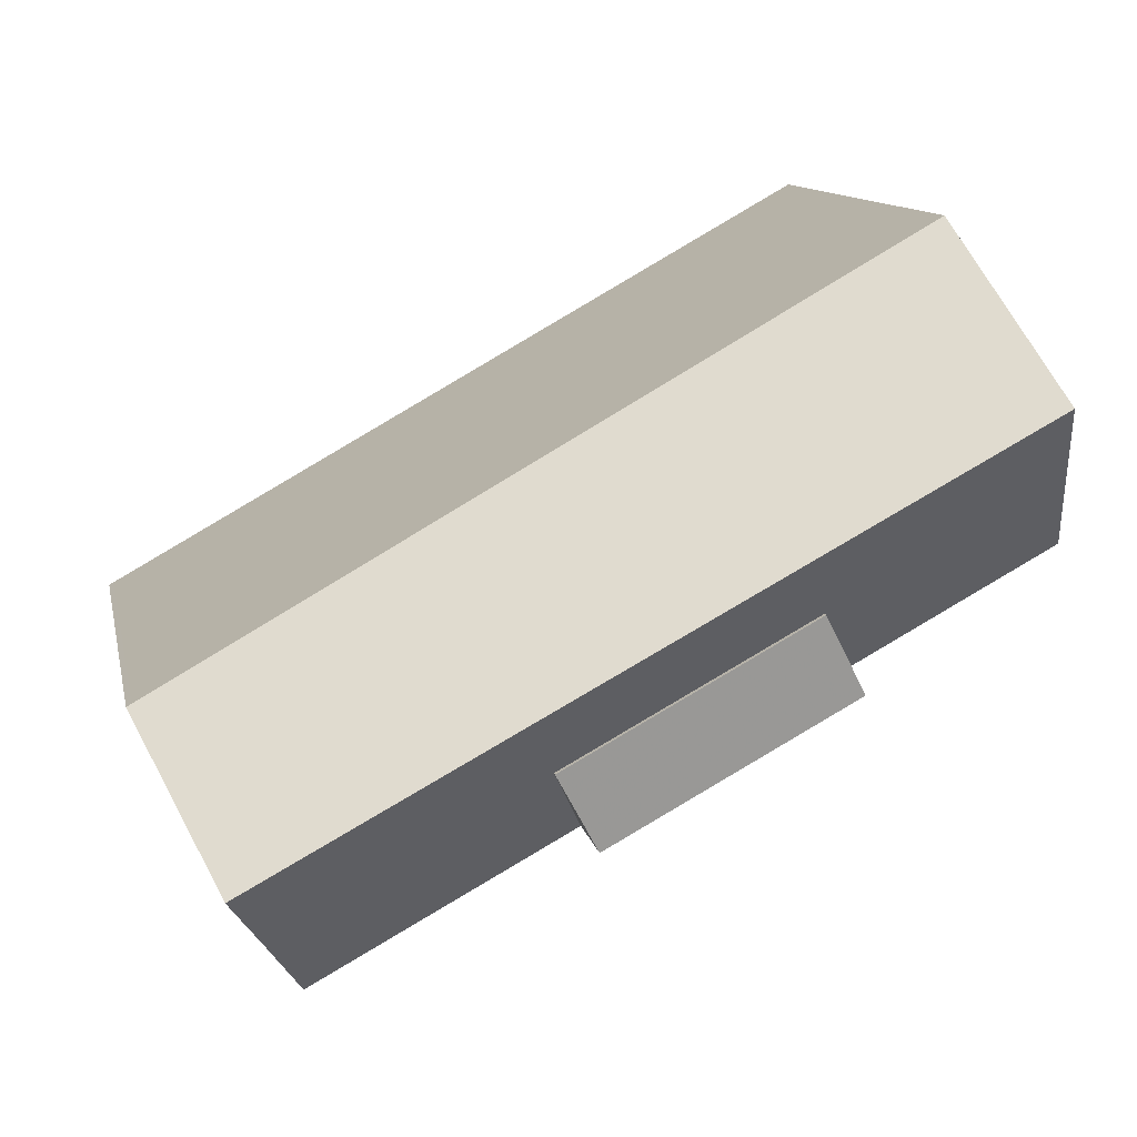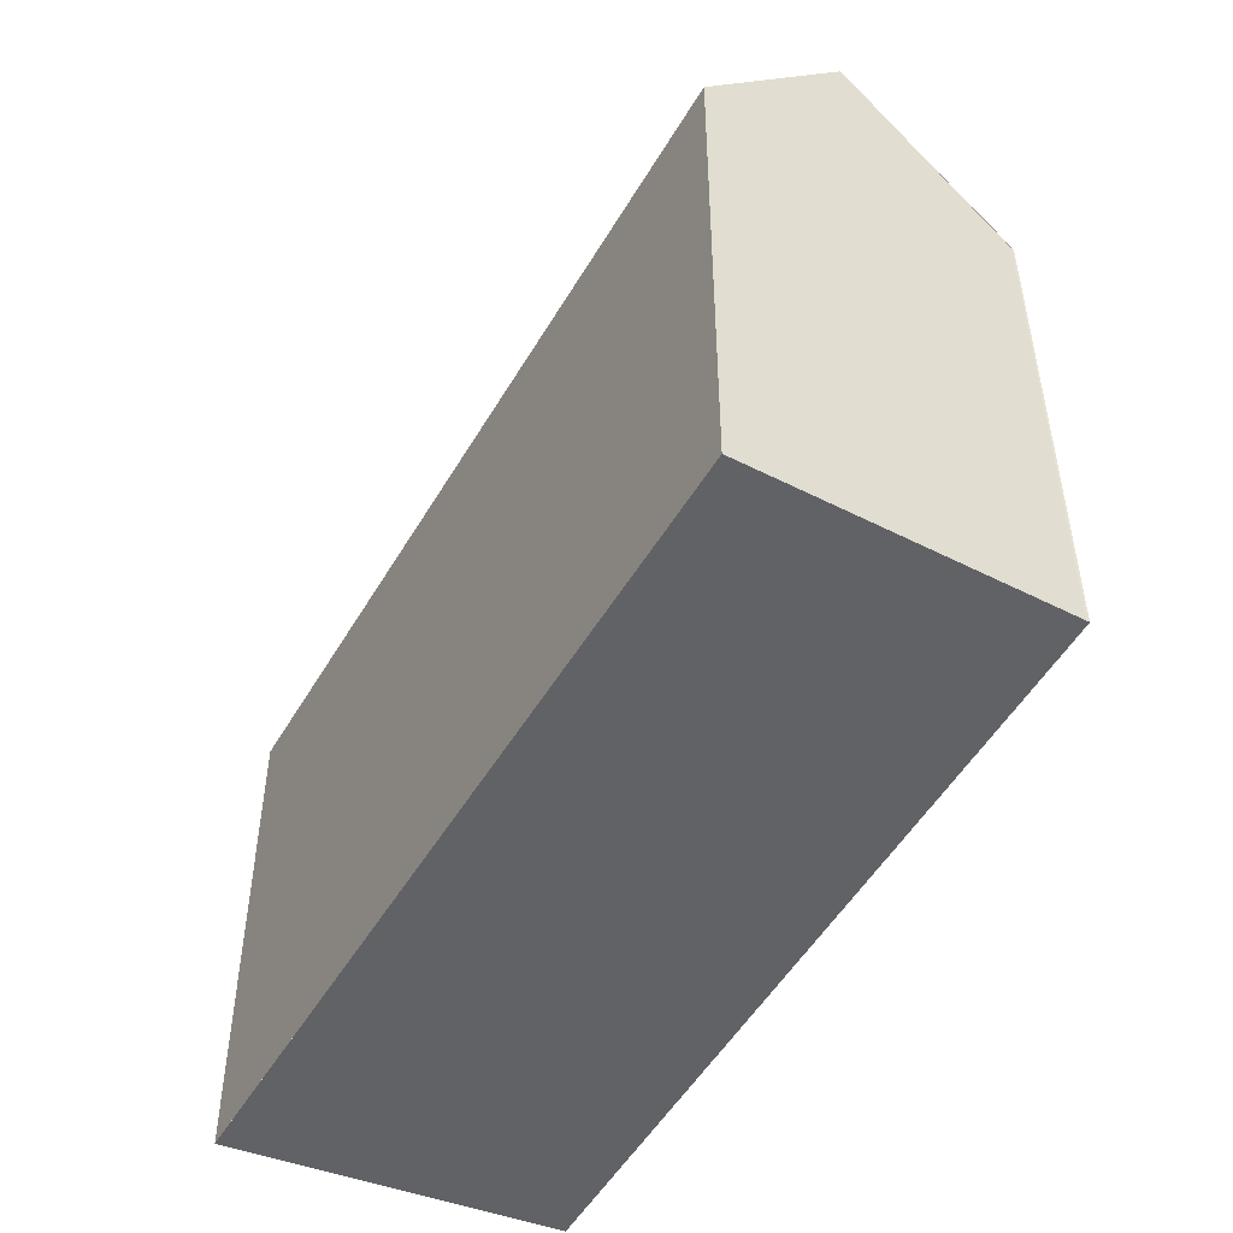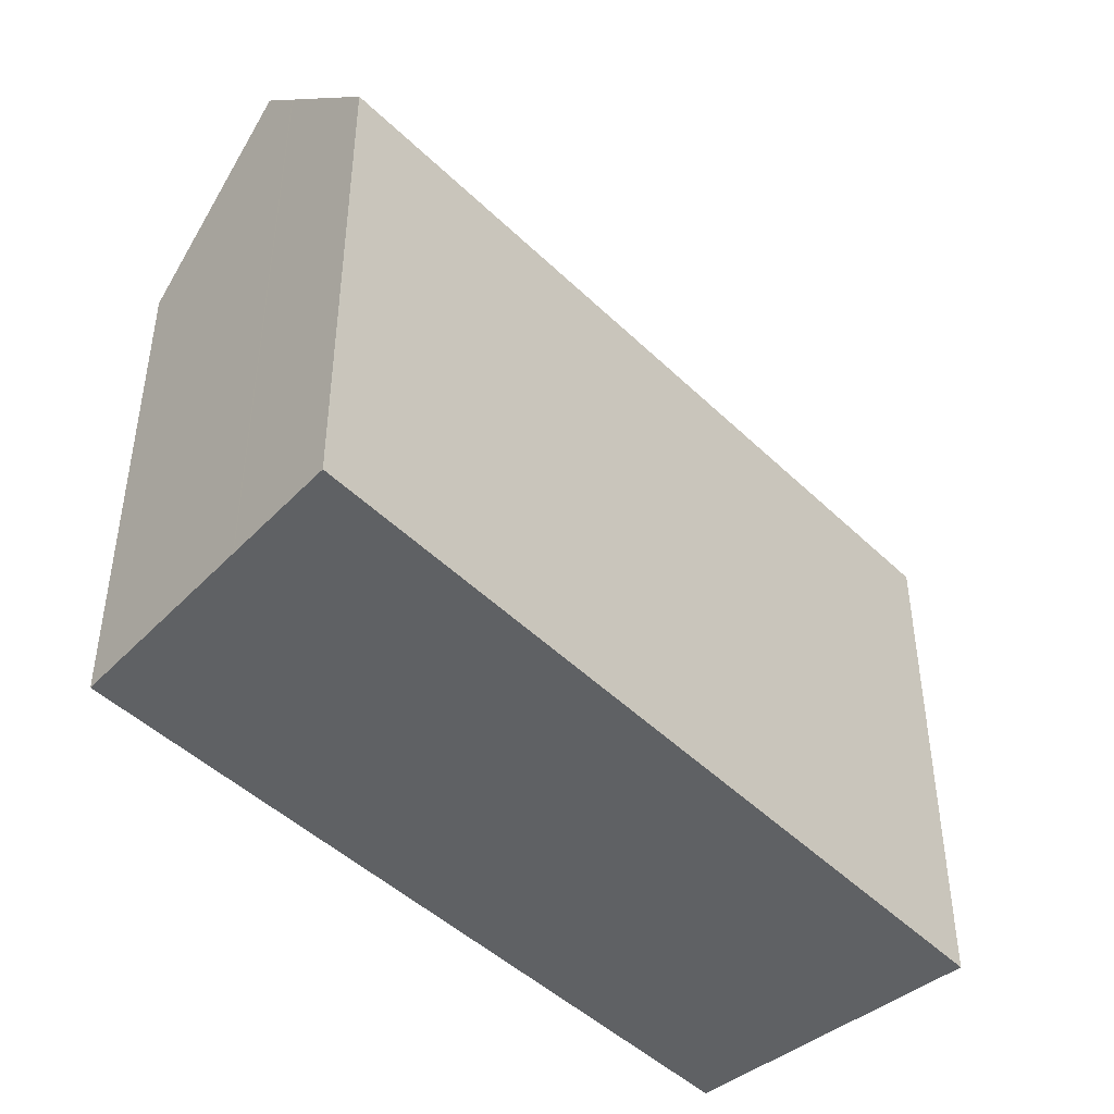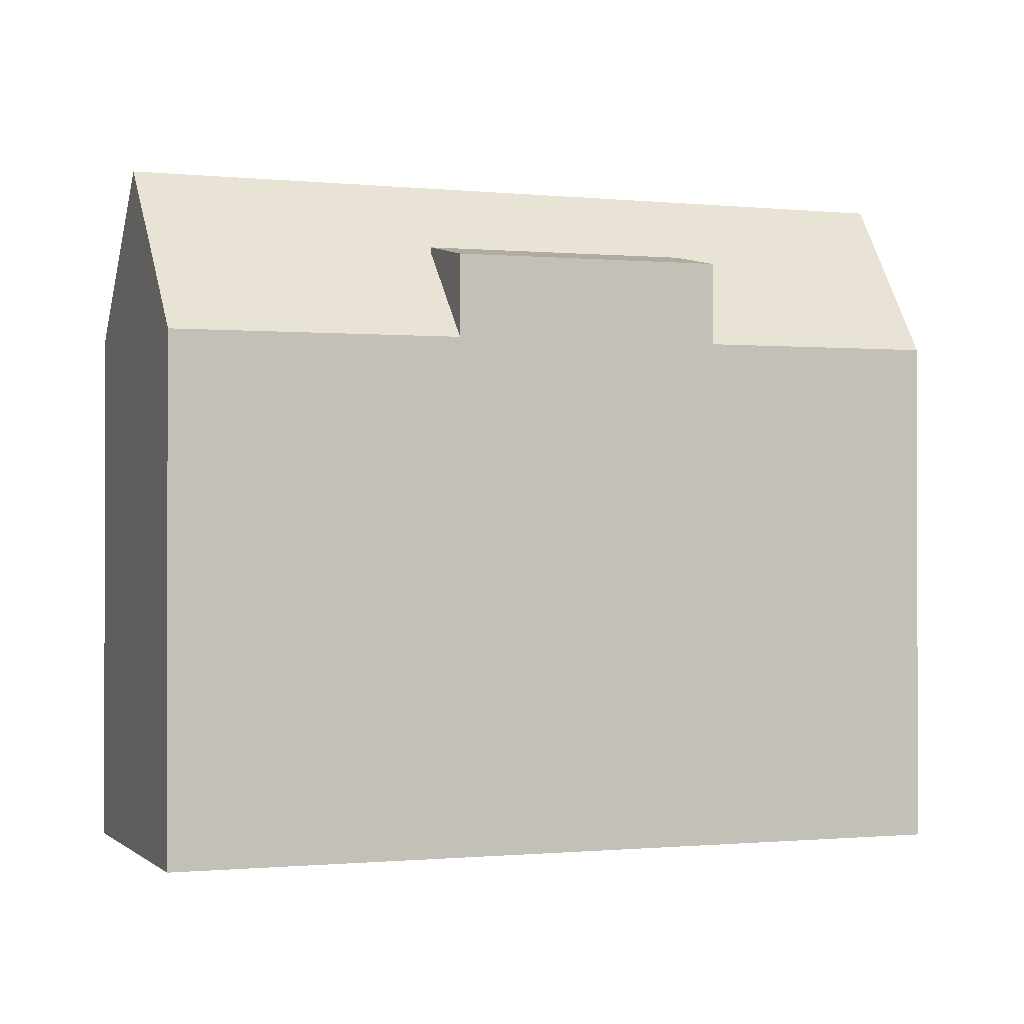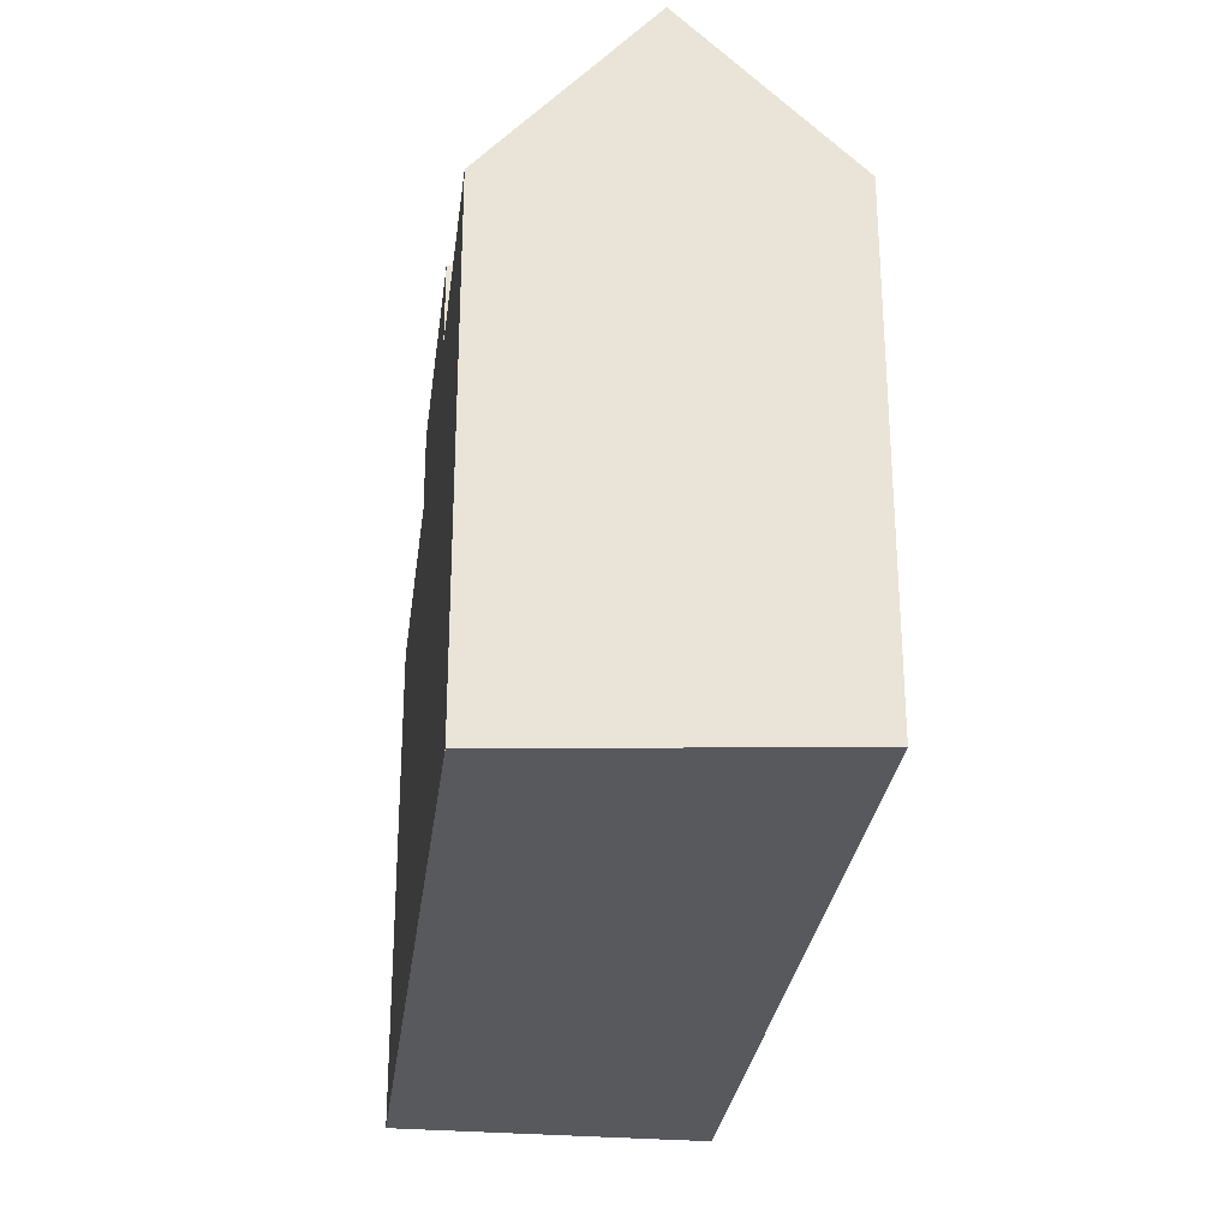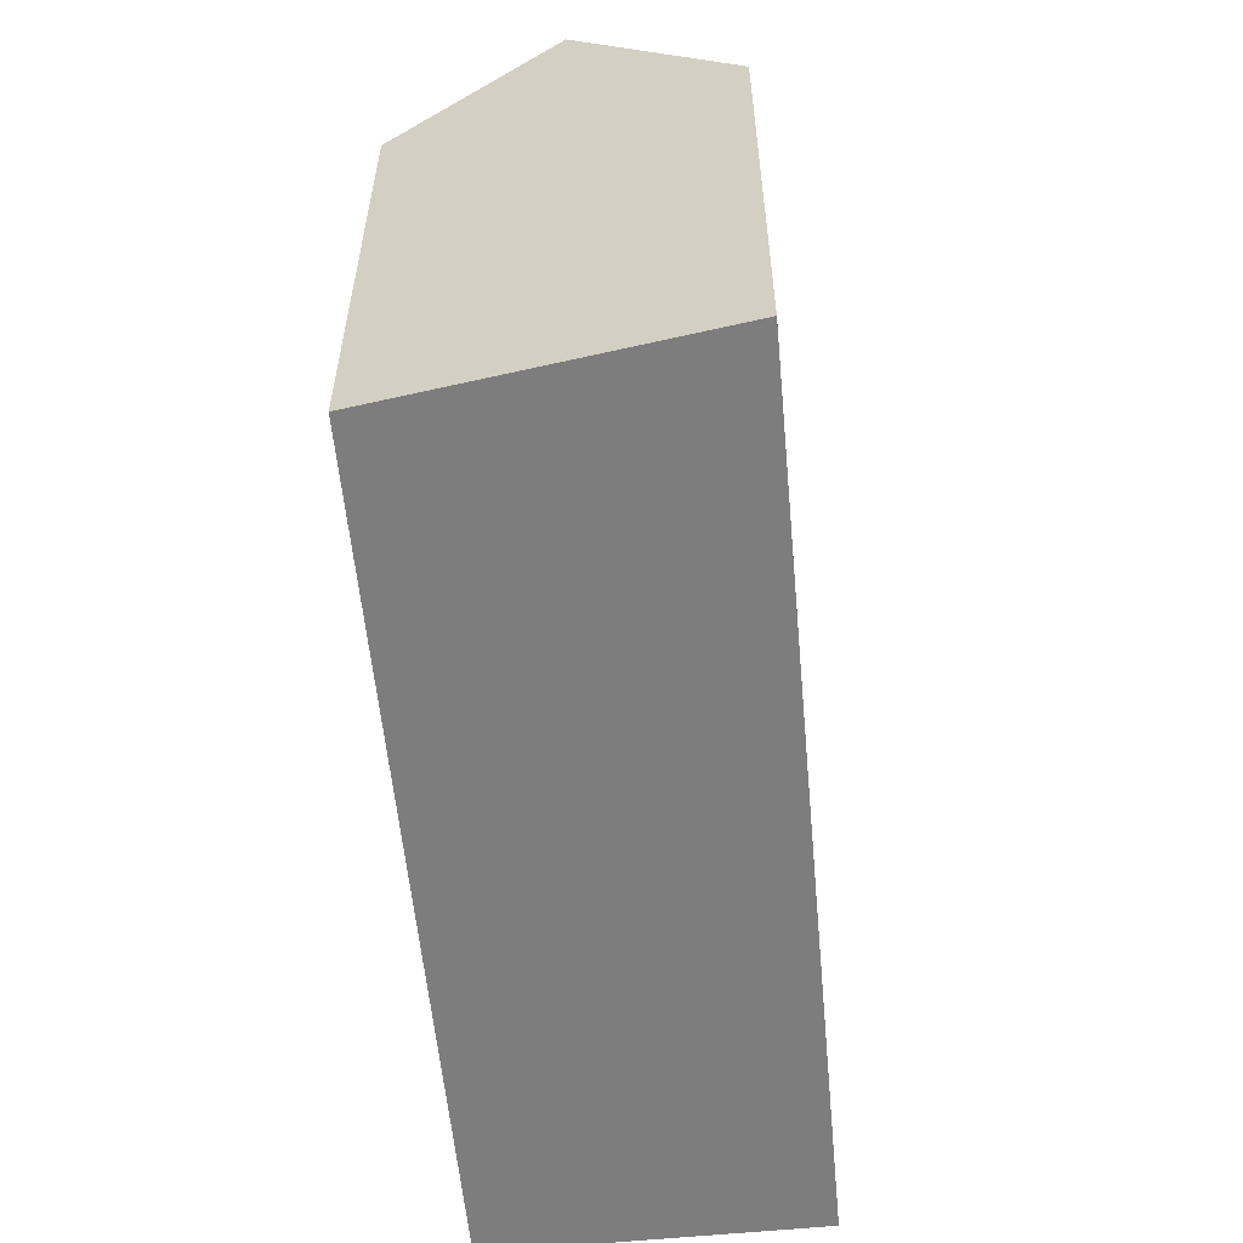
<metadata>
{"format":"obj","ext":"obj","renderer":"f3d","projection":"perspective","resolution":1024,"background":"white","views":[{"elev":11.6,"azim":-11.4,"up":"+Y"},{"elev":-50.6,"azim":-90.6,"up":"+Z"},{"elev":-45.7,"azim":160.6,"up":"+Z"},{"elev":-0.6,"azim":8.0,"up":"+Z"},{"elev":-29.5,"azim":111.5,"up":"+Z"},{"elev":-59.2,"azim":124.3,"up":"+Z"}]}
</metadata>
<code>
v -114.7 -1567 8.625
v -102.5 -1560 8.316
v -100.6 -1565 8.472
v -112.2 -1571 8.44
v -112.2 -1571 8.469
v -113.5 -1569 11.28
v -101.5 -1562 11.23
v -113.9 -1568 10.43
v -101.8 -1562 10.45
v -114.1 -1568 10.09
v -101.9 -1561 10.06
v -101.9 -1561 10.06
v -102.5 -1560 8.316
v -101.8 -1562 10.45
v -101.5 -1562 11.23
v -113.5 -1569 11.28
v -104 -1567 8.462
v -108 -1569 8.452
v -101.1 -1563 10.13
v -113 -1570 10.08
v -104 -1567 9.822
v -108 -1569 9.807
v -101.2 -1563 10.35
v -113.1 -1570 10.39
v -101.5 -1562 11.23
v -101.5 -1562 11.23
v -101.2 -1563 10.35
v -100.6 -1565 8.472
v -101.2 -1563 10.13
v -101.6 -1562 11.12
v -101.6 -1562 11.13
v -106.4 -1565 11.25
v -106.4 -1565 11.25
v -113.5 -1569 11.14
v -102.5 -1560 8.321
v -102.5 -1560 8.321
v -114.7 -1567 8.63
v -101.8 -1562 10.43
v -101.8 -1562 10.43
v -103.8 -1563 10.45
v -113.9 -1568 10.57
v -104.8 -1565 10.11
v -104 -1567 8.462
v -104.9 -1565 10.36
v -105.3 -1564 11.24
v -105.3 -1564 11.24
v -105.3 -1564 11.22
v -106.6 -1562 8.424
v -105.8 -1563 10.07
v -105.7 -1564 10.45
v -105.7 -1564 10.47
v -104.7 -1565 10.01
v -106.6 -1562 8.419
v -104.7 -1565 10.09
v -104 -1567 9.822
v -112.9 -1570 10.08
v -112.1 -1571 8.44
v -113 -1570 10.39
v -113.4 -1569 11.14
v -114.6 -1567 8.628
v -114 -1568 10.09
v -113.5 -1569 11.28
v -113.8 -1568 10.43
v -113.8 -1568 10.57
v -114.6 -1567 8.623
v -113.5 -1569 11.28
v -106.8 -1567 10
v -106.8 -1567 10.09
v -106.9 -1566 10.1
v -107 -1566 10.37
v -107.3 -1565 11.24
v -107.7 -1564 10.08
v -108.2 -1563 8.465
v -107.3 -1565 11.25
v -107.5 -1565 10.44
v -107.5 -1565 10.49
v -108.2 -1563 8.46
v -107.3 -1565 11.25
v -106.3 -1568 9.813
v -113.2 -1569 10.57
v -113.1 -1569 10.57
v -105 -1565 10.59
v -101.3 -1563 10.6
v -107 -1566 10.59
v -101.3 -1563 10.6
v -108.7 -1568 9.998
v -108.7 -1568 10.08
v -108.8 -1568 10.1
v -108 -1569 8.452
v -108.9 -1567 10.37
v -109 -1567 10.58
v -110.5 -1564 8.524
v -109.8 -1566 10.08
v -109.3 -1567 11.26
v -109.7 -1566 10.44
v -109.6 -1566 10.52
v -110.5 -1564 8.519
v -109.3 -1567 11.26
v -109.3 -1567 11.2
v -108 -1569 9.807
v -108.7 -1568 10.08
v -106.8 -1567 10.09
v -112.9 -1570 9.986
v -112.9 -1570 9.986
v -104.7 -1565 10.01
v -101.1 -1563 10.02
v -104.7 -1565 10.09
v -106.8 -1567 10
v -108.7 -1568 9.998
v -104.7 -1565 10.01
v -108.7 -1568 9.998
v -104.7 -1565 10.09
v -108.7 -1568 10.08
v -101.1 -1563 10.02
v -108 -1569 9.808
v -106.3 -1568 9.814
v -104 -1567 8.469
v -108 -1569 8.458
v -104 -1567 9.823
v -108 -1569 9.808
v -112.2 -1571 8.446
v -112.1 -1571 8.447
v -104 -1567 8.469
v -100.6 -1565 8.478
v -104 -1567 9.823
v -108 -1569 8.458
v -100.6 -1565 8.478
v -114.6 -1567 8.623
v -114.7 -1567 8.625
v -114.7 -1567 0
v -114.6 -1567 0
v -102.5 -1560 8.321
v -102.5 -1560 8.316
v -102.5 -1560 0
v -102.5 -1560 0
v -100.6 -1565 8.472
v -100.6 -1565 8.472
v -100.6 -1565 0
v -100.6 -1565 0
v -112.2 -1571 8.446
v -112.2 -1571 8.44
v -112.2 -1571 0
v -112.2 -1571 0
v -112.9 -1570 9.986
v -112.2 -1571 8.469
v -112.2 -1571 0
v -112.9 -1570 0
v -113.9 -1568 10.57
v -113.5 -1569 11.28
v -113.5 -1569 1.776e-15
v -113.9 -1568 0
v -114.1 -1568 10.09
v -113.9 -1568 10.43
v -113.9 -1568 -1.776e-15
v -114.1 -1568 -1.776e-15
v -101.6 -1562 11.12
v -101.8 -1562 10.45
v -101.8 -1562 0
v -101.6 -1562 0
v -114.7 -1567 8.63
v -114.1 -1568 10.09
v -114.1 -1568 -1.776e-15
v -114.7 -1567 0
v -101.8 -1562 10.43
v -101.9 -1561 10.06
v -101.9 -1561 0
v -101.8 -1562 1.776e-15
v -102.5 -1560 8.316
v -102.5 -1560 8.316
v -102.5 -1560 0
v -102.5 -1560 0
v -101.3 -1563 10.6
v -101.5 -1562 11.23
v -101.5 -1562 0
v -101.3 -1563 0
v -101.1 -1563 10.02
v -101.1 -1563 10.13
v -101.1 -1563 0
v -101.1 -1563 0
v -113.1 -1570 10.39
v -113 -1570 10.08
v -113 -1570 0
v -113.1 -1570 0
v -101.1 -1563 10.13
v -101.2 -1563 10.35
v -101.2 -1563 0
v -101.1 -1563 0
v -113.2 -1569 10.57
v -113.1 -1570 10.39
v -113.1 -1570 0
v -113.2 -1569 0
v -104 -1567 8.462
v -100.6 -1565 8.472
v -100.6 -1565 0
v -104 -1567 0
v -101.5 -1562 11.23
v -101.6 -1562 11.12
v -101.6 -1562 0
v -101.5 -1562 0
v -113.5 -1569 11.28
v -113.5 -1569 11.14
v -113.5 -1569 -1.776e-15
v -113.5 -1569 1.776e-15
v -101.9 -1561 10.06
v -102.5 -1560 8.321
v -102.5 -1560 0
v -101.9 -1561 0
v -114.7 -1567 8.625
v -114.7 -1567 8.63
v -114.7 -1567 0
v -114.7 -1567 0
v -101.8 -1562 10.45
v -101.8 -1562 10.43
v -101.8 -1562 1.776e-15
v -101.8 -1562 0
v -113.9 -1568 10.43
v -113.9 -1568 10.57
v -113.9 -1568 0
v -113.9 -1568 -1.776e-15
v -102.5 -1560 8.316
v -106.6 -1562 8.419
v -106.6 -1562 0
v -102.5 -1560 0
v -106.3 -1568 9.813
v -104 -1567 9.822
v -104 -1567 0
v -106.3 -1568 0
v -112.2 -1571 8.44
v -112.1 -1571 8.44
v -112.1 -1571 -1.776e-15
v -112.2 -1571 0
v -110.5 -1564 8.519
v -114.6 -1567 8.623
v -114.6 -1567 0
v -110.5 -1564 0
v -106.6 -1562 8.419
v -108.2 -1563 8.46
v -108.2 -1563 0
v -106.6 -1562 0
v -108 -1569 9.807
v -106.3 -1568 9.813
v -106.3 -1568 0
v -108 -1569 0
v -113.5 -1569 11.14
v -113.2 -1569 10.57
v -113.2 -1569 0
v -113.5 -1569 -1.776e-15
v -101.2 -1563 10.35
v -101.3 -1563 10.6
v -101.3 -1563 0
v -101.2 -1563 0
v -112.1 -1571 8.44
v -108 -1569 8.452
v -108 -1569 0
v -112.1 -1571 -1.776e-15
v -108.2 -1563 8.46
v -110.5 -1564 8.519
v -110.5 -1564 0
v -108.2 -1563 0
v -113 -1570 10.08
v -112.9 -1570 9.986
v -112.9 -1570 0
v -113 -1570 0
v -100.6 -1565 8.478
v -101.1 -1563 10.02
v -101.1 -1563 0
v -100.6 -1565 0
v -112.2 -1571 8.469
v -112.2 -1571 8.446
v -112.2 -1571 0
v -112.2 -1571 0
v -100.6 -1565 8.472
v -100.6 -1565 8.478
v -100.6 -1565 0
v -100.6 -1565 0
v -100.6 -1565 0
v -112.2 -1571 0
v -112.2 -1571 0
v -114.7 -1567 0
v -102.5 -1560 0
f 31 14 9 30
f 39 9 14 38
f 36 13 2 35
f 60 37 1 65
f 38 14 40
f 85 23 27 83
f 127 3 28 124
f 27 23 19 29
f 66 6 41 64
f 59 34 16 62
f 122 57 4 121
f 56 20 24 58
f 30 7 25 31
f 45 32 47
f 81 58 24 80
f 35 11 12 36
f 61 10 37 60
f 38 12 11 39
f 63 8 10 61
f 64 41 8 63
f 124 28 43 123
f 44 27 29 42
f 47 31 25 45
f 83 27 44 82
f 48 36 12 49
f 49 12 38 40 50
f 50 40 51
f 53 13 36 48
f 86 67 68 87
f 51 40 14 31 47
f 70 44 42 69
f 82 44 70 84
f 73 48 49 72
f 72 49 50 75
f 75 50 51 76
f 77 53 48 73
f 76 51 47 32 78
f 74 33 71
f 125 55 79 116
f 67 52 54 68
f 126 89 57 122
f 88 56 58 90
f 90 58 81 91
f 93 61 60 92
f 95 63 61 93
f 96 64 63 95
f 92 60 65 97
f 98 66 64 96
f 99 59 62 94
f 80 34 59 81
f 82 46 26 83
f 84 71 33 46 82
f 91 81 59 99
f 83 26 15 85
f 90 70 69 88
f 91 84 70 90
f 92 73 72 93
f 93 72 75 95
f 95 75 76 96
f 97 77 73 92
f 96 76 78 98
f 94 74 71 99
f 116 79 100 115
f 99 71 84 91
f 103 20 56 104
f 105 42 29 106
f 108 69 42 105
f 104 56 88 109
f 109 88 69 108
f 119 112 110 117
f 120 113 111 118
f 106 29 19 114
f 115 101 102 116
f 117 17 21 119
f 118 18 22 120
f 121 5 103 104 122
f 123 105 106 124
f 116 102 107 125
f 122 104 109 126
f 124 106 114 127
f 129 130 131 128
f 133 134 135 132
f 137 138 139 136
f 141 142 143 140
f 145 146 147 144
f 149 150 151 148
f 153 154 155 152
f 157 158 159 156
f 161 162 163 160
f 165 166 167 164
f 169 170 171 168
f 173 174 175 172
f 177 178 179 176
f 181 182 183 180
f 185 186 187 184
f 189 190 191 188
f 193 194 195 192
f 197 198 199 196
f 201 202 203 200
f 205 206 207 204
f 209 210 211 208
f 213 214 215 212
f 217 218 219 216
f 221 222 223 220
f 225 226 227 224
f 229 230 231 228
f 233 234 235 232
f 237 238 239 236
f 241 242 243 240
f 245 246 247 244
f 249 250 251 248
f 253 254 255 252
f 257 258 259 256
f 261 262 263 260
f 265 266 267 264
f 269 270 271 268
f 273 274 275 272
f 277 278 279 280 276

</code>
